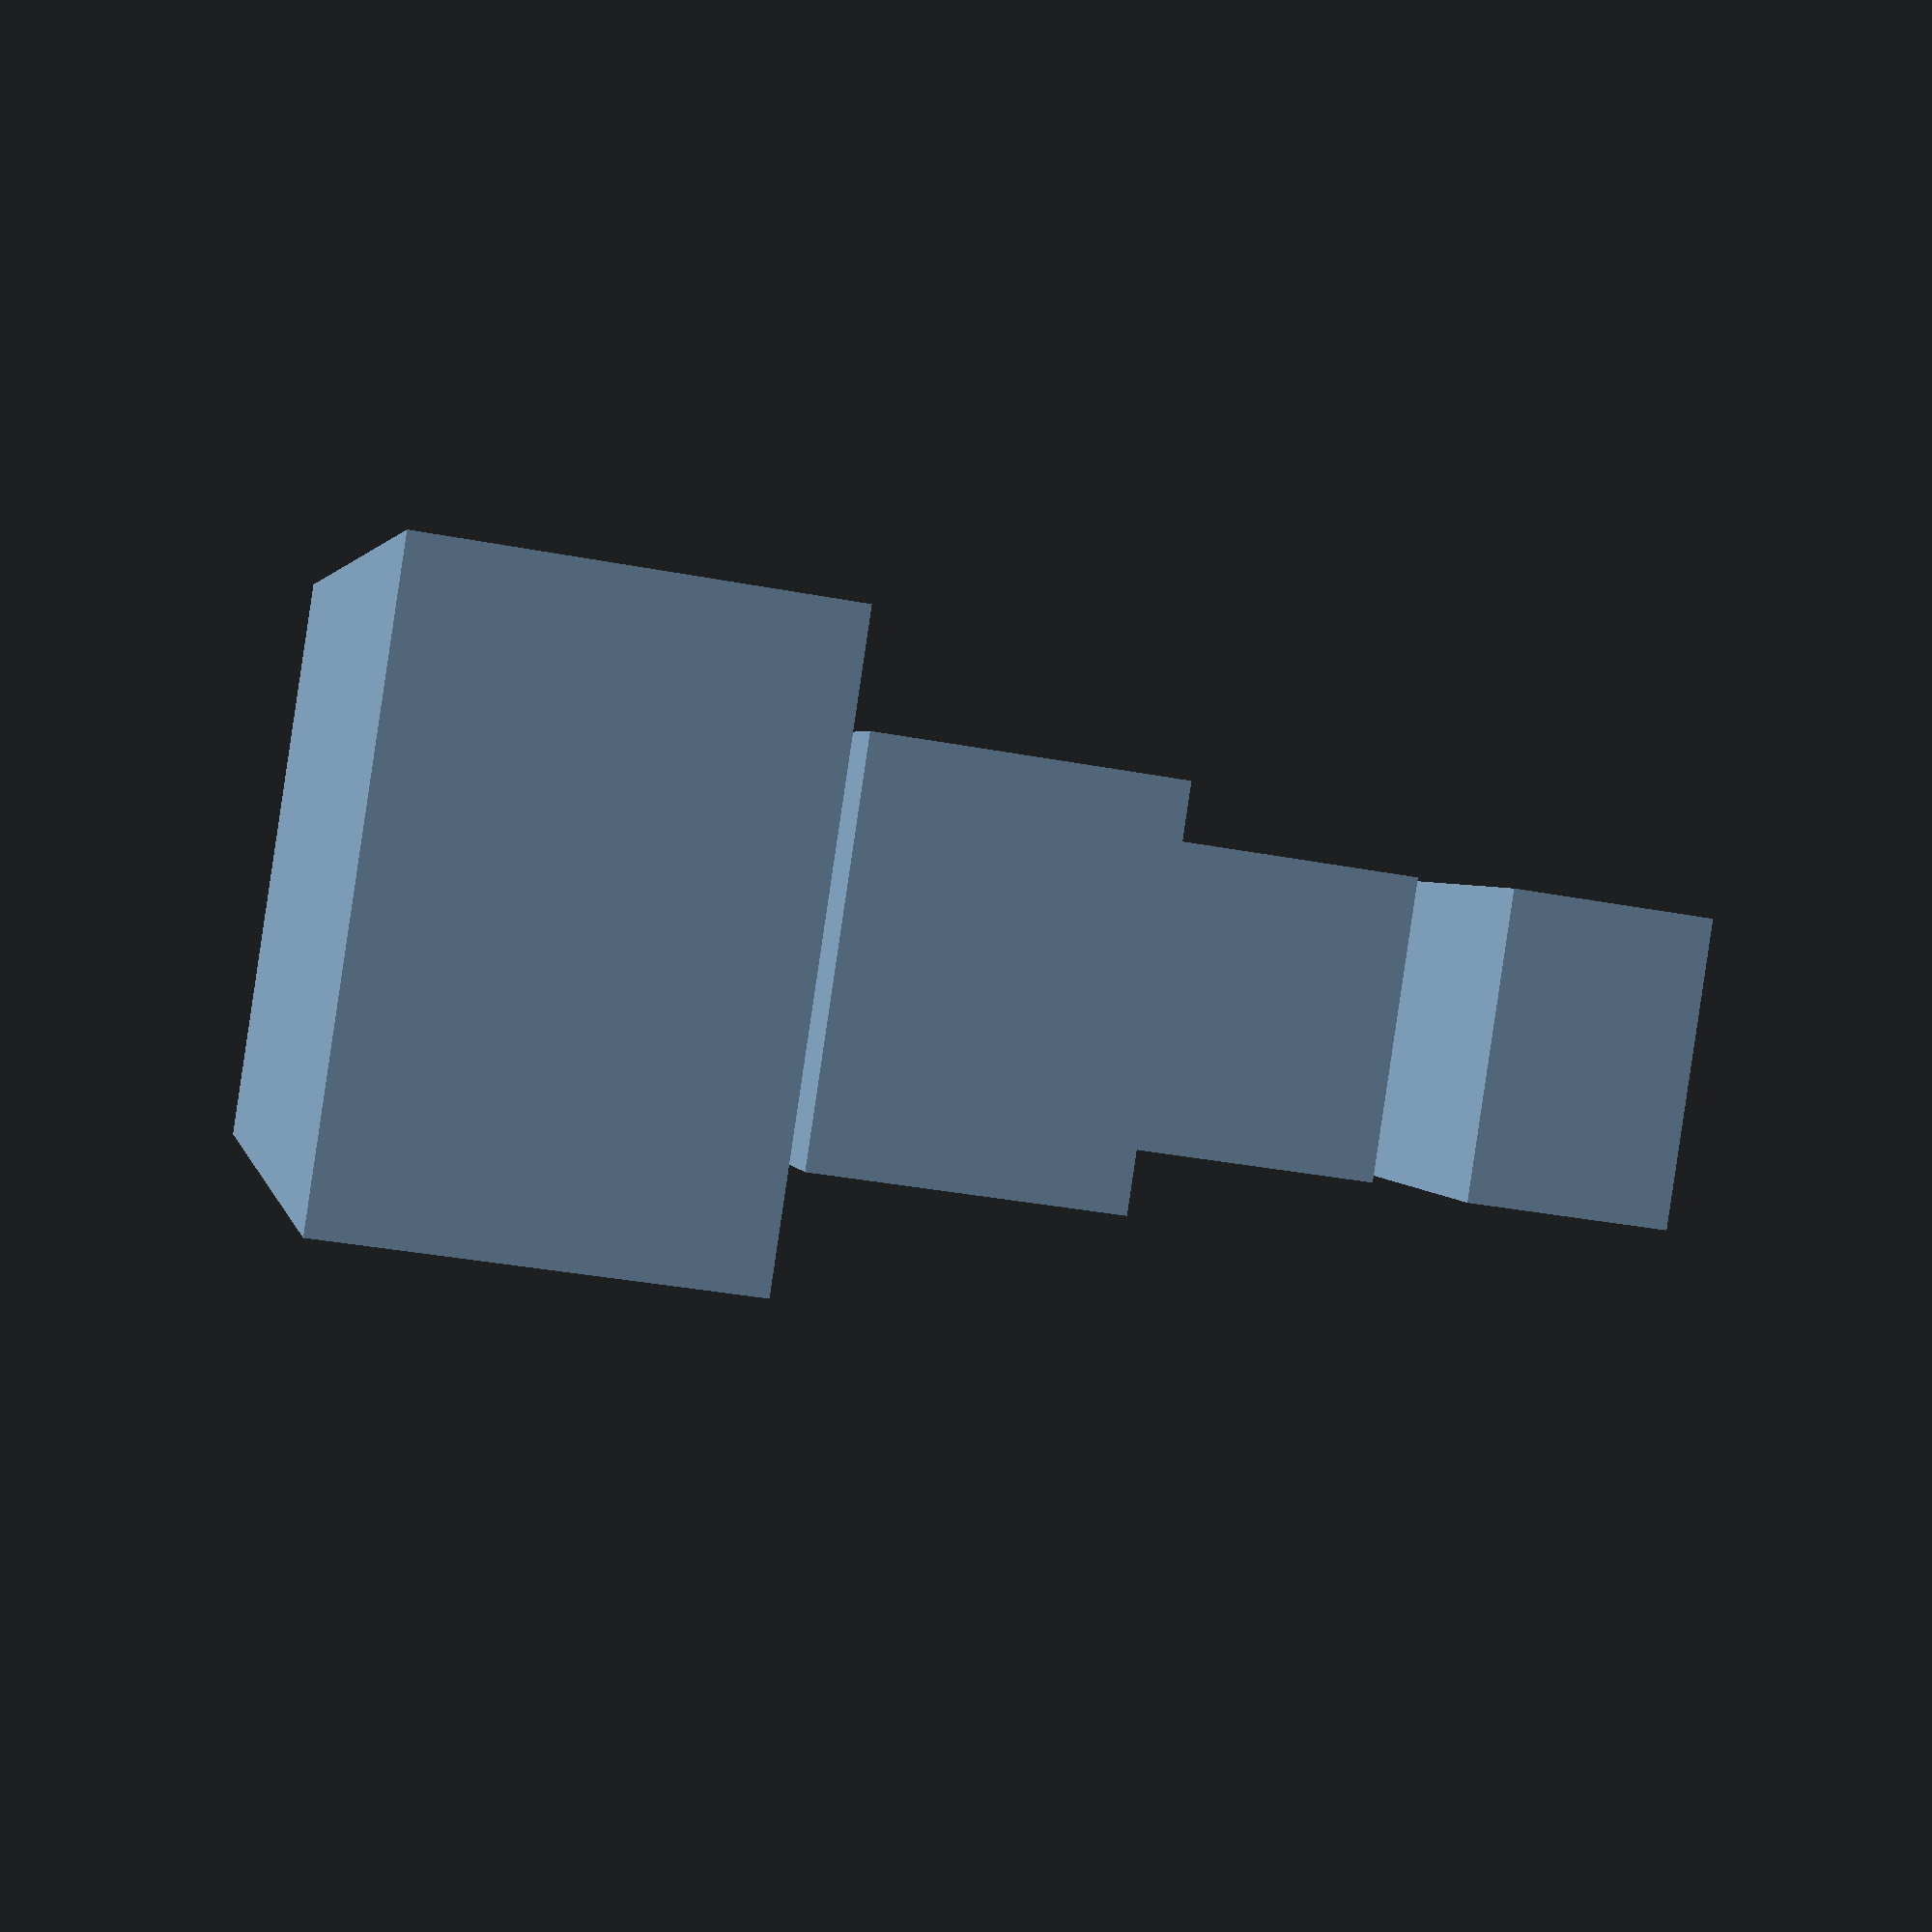
<openscad>

// Dimensions for each component
large_block_dims = [60, 30, 20];  // Length, Width, Height
medium_block_dims = [40, 20, 15];
small_block_dims = [30, 15, 10];
cubic_block_dims = [15, 15, 15];

// Positional offsets for stacking
large_block_offset = [0, 0, 0];
medium_block_offset = [0, 0, -large_block_dims[2]];
cubic_block_offset = [0, 0, medium_block_offset[2] - medium_block_dims[2]];
small_block_offset = [0, 0, cubic_block_offset[2] - cubic_block_dims[2]];

// Function to create a rectangular block
module rectangular_block(size, offset) {
    translate(offset)
        cube(size, center = true);
}

// Assembly of the model
module assembly() {
    // Layer 1: Large rectangular block
    rectangular_block(large_block_dims, large_block_offset);

    // Layer 2: Medium rectangular block
    rectangular_block(medium_block_dims, medium_block_offset);

    // Layer 3: Cubic block
    rectangular_block(cubic_block_dims, cubic_block_offset);

    // Layer 4: Small rectangular block
    rectangular_block(small_block_dims, small_block_offset);
}

// Render the assembly
assembly();


</openscad>
<views>
elev=35.2 azim=216.6 roll=75.8 proj=p view=wireframe
</views>
